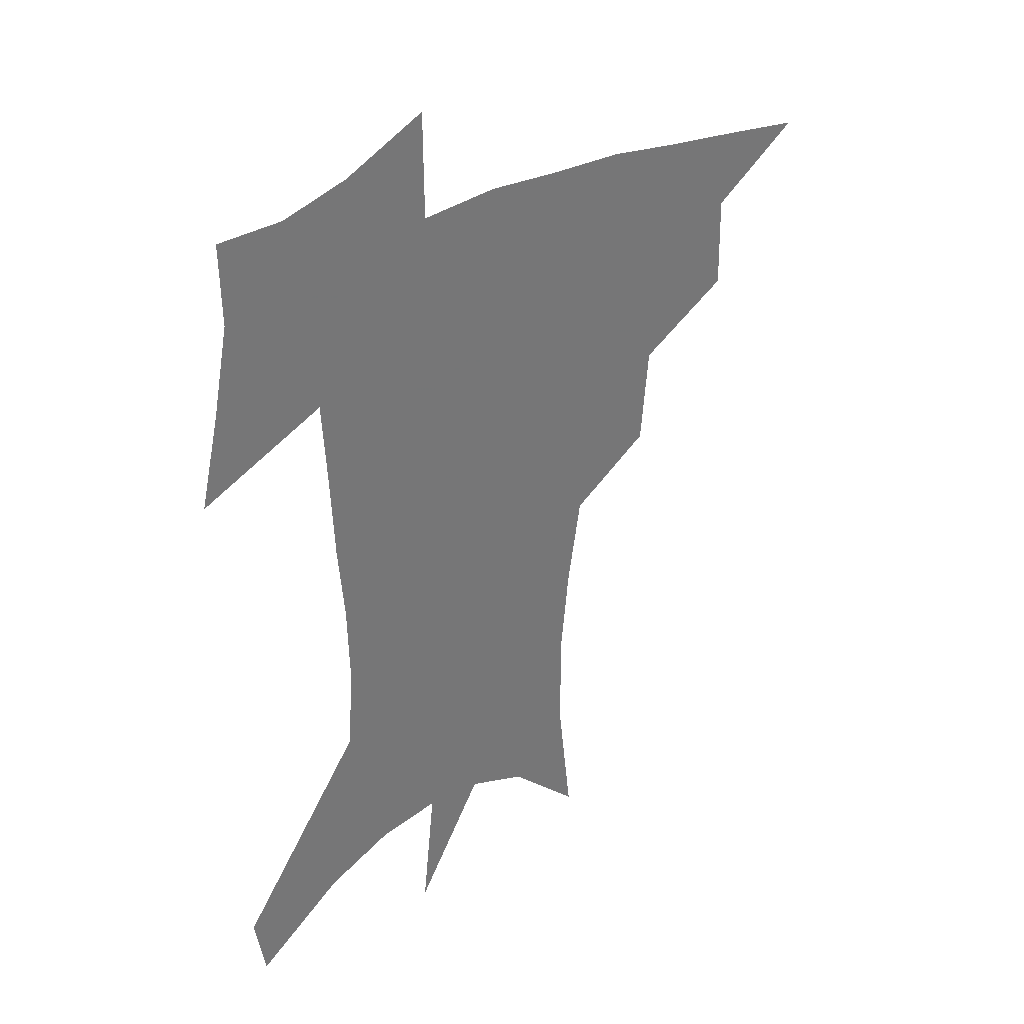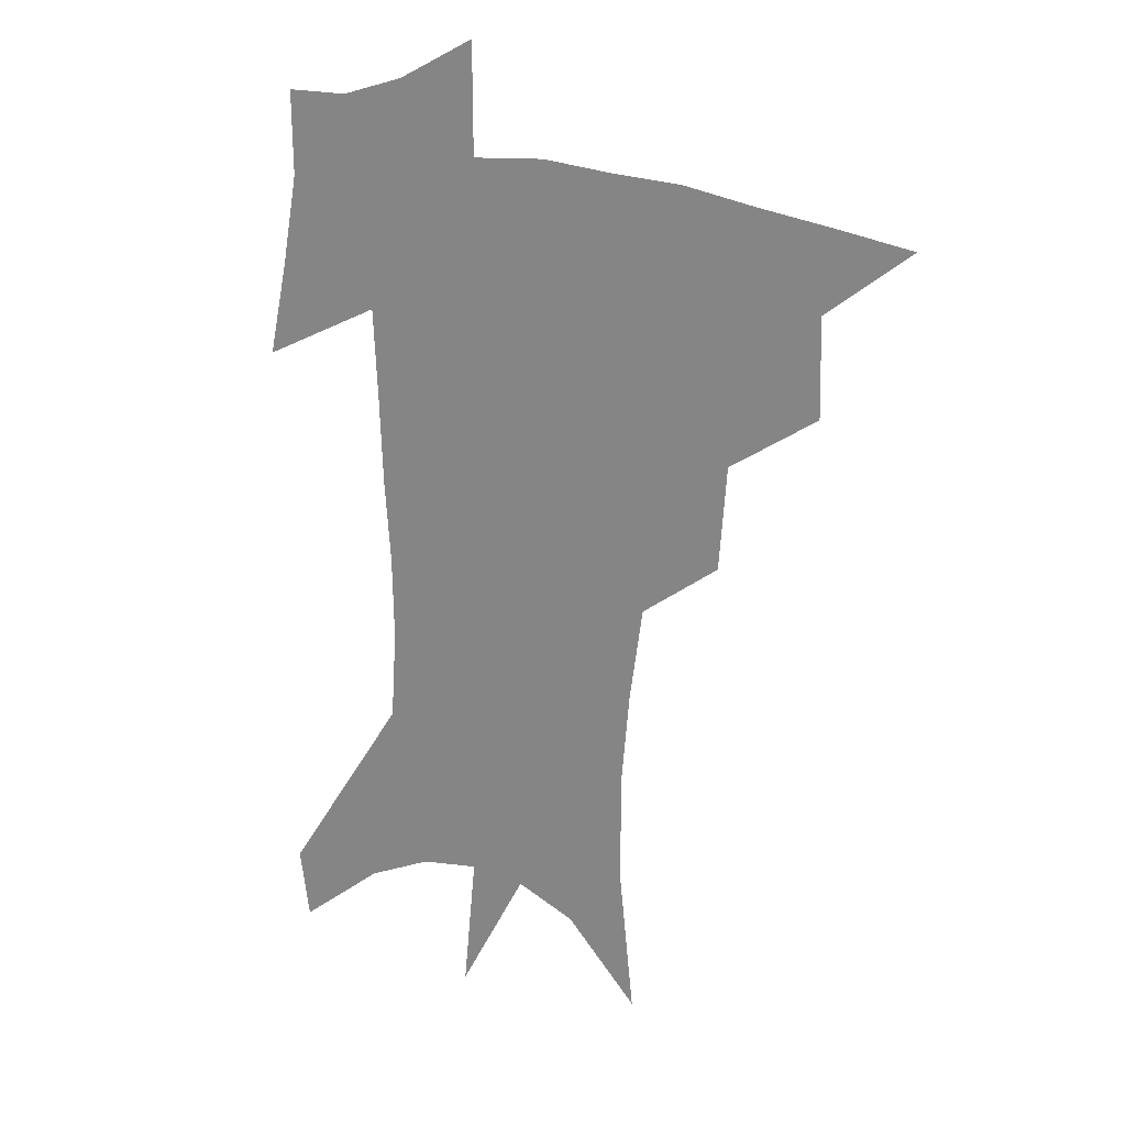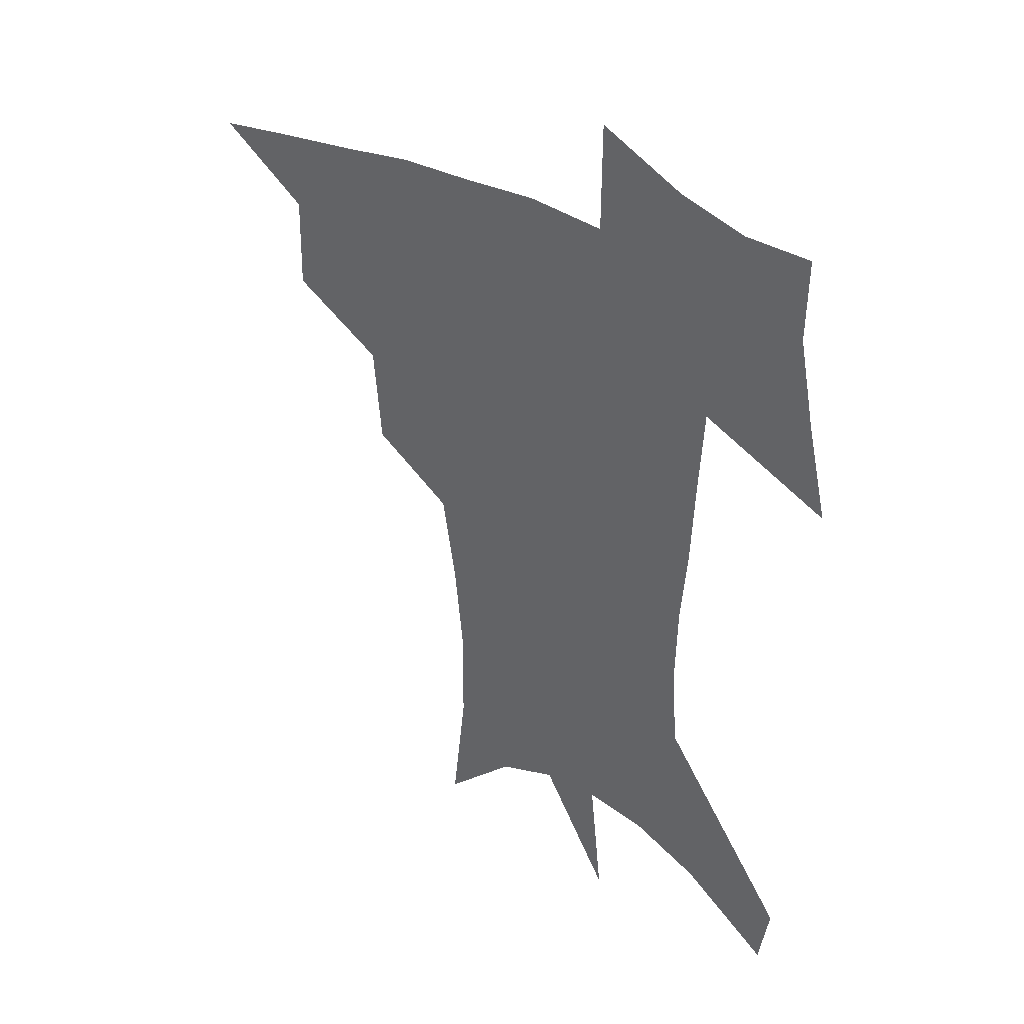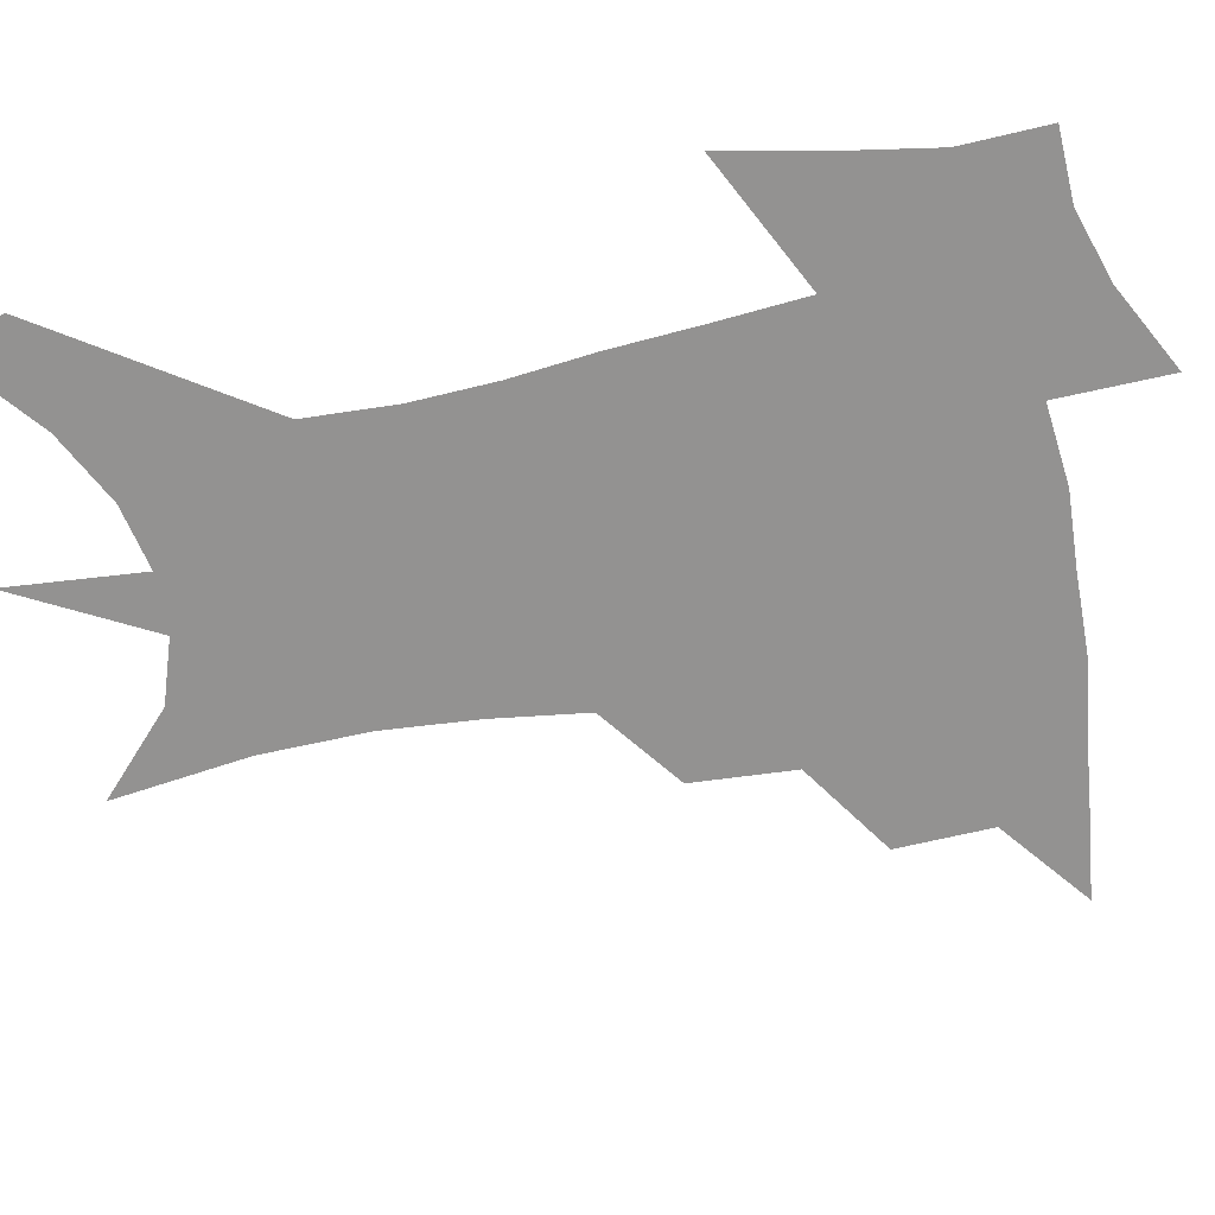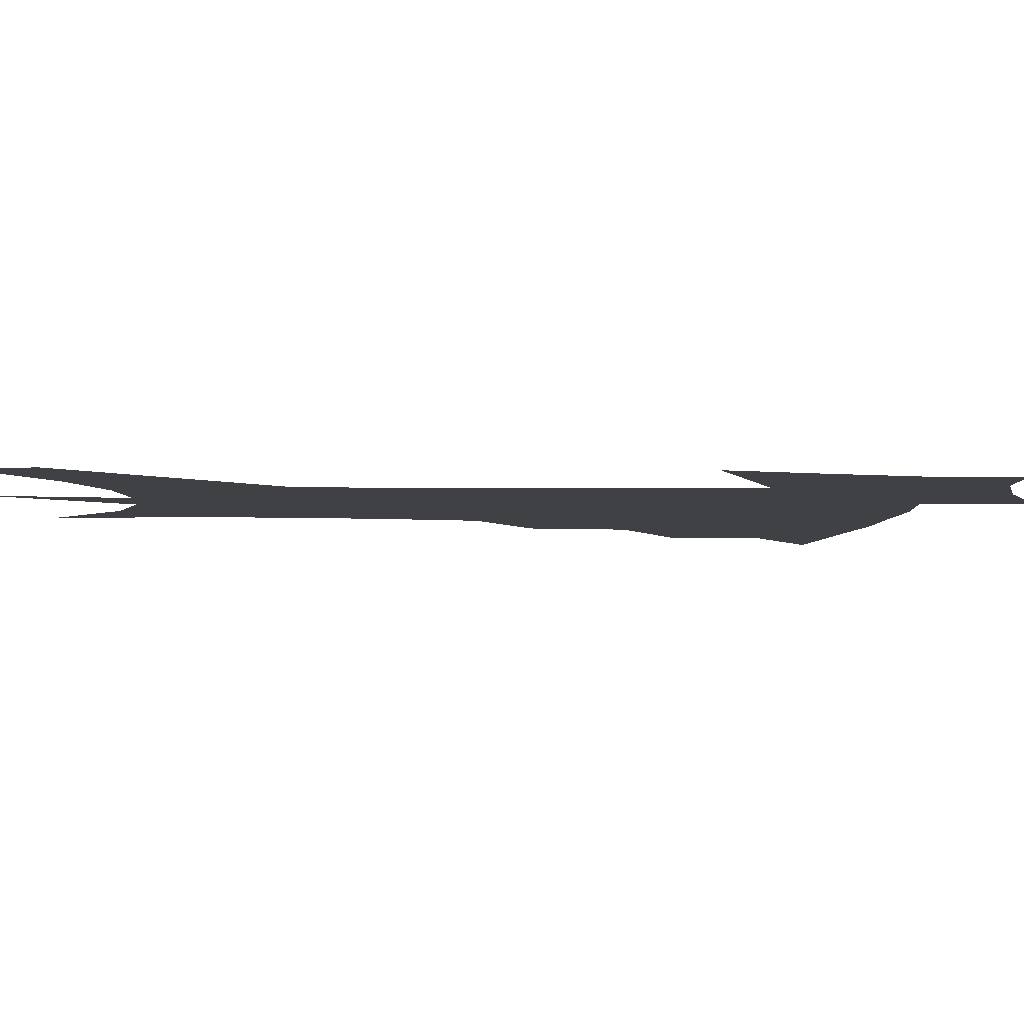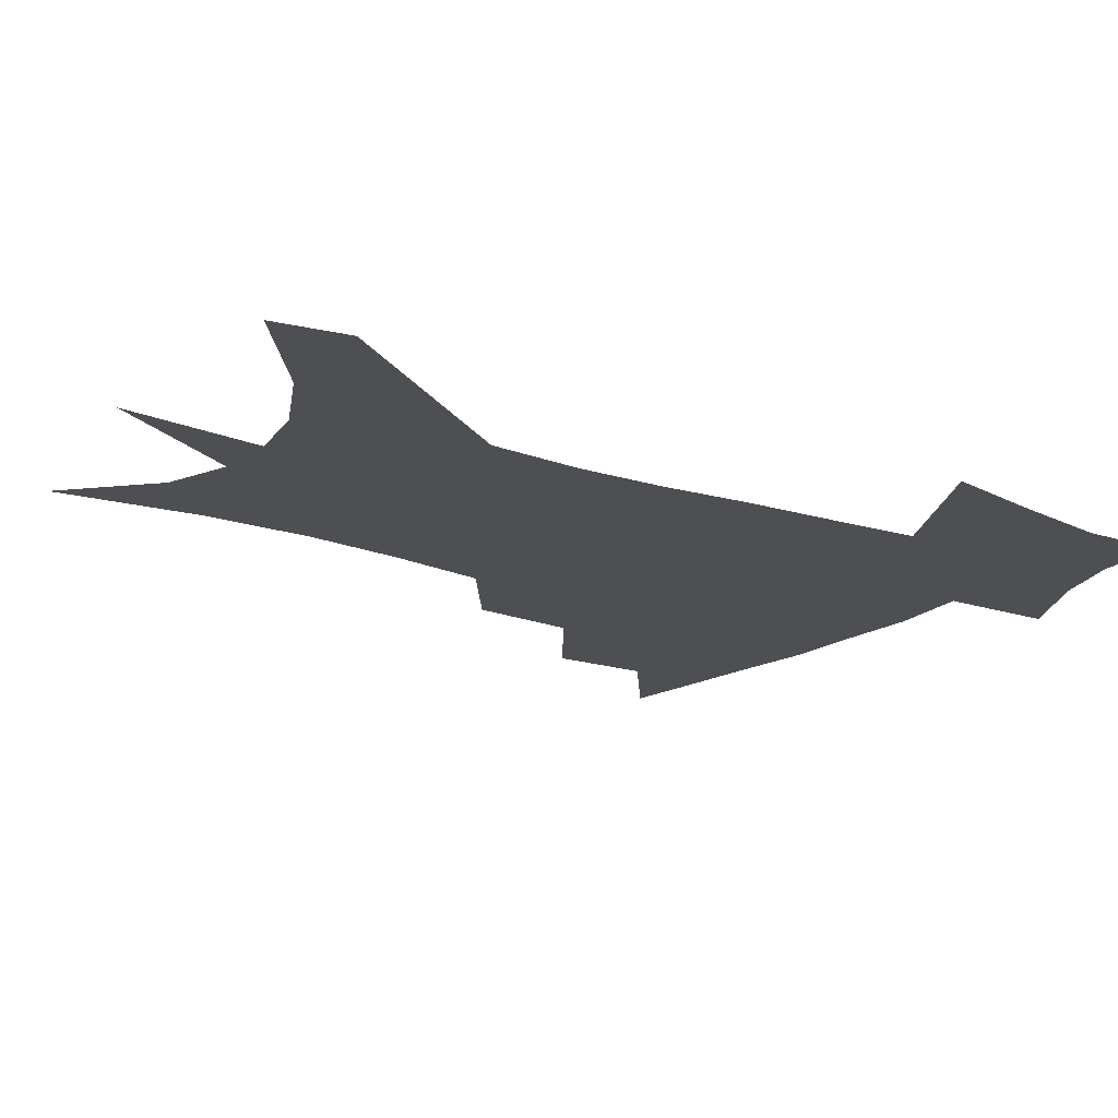
<metadata>
{"format":"obj","ext":"obj","renderer":"f3d","projection":"perspective","resolution":1024,"background":"white","views":[{"elev":35.6,"azim":143.7,"up":"+Y"},{"elev":19.7,"azim":-145.6,"up":"+Y"},{"elev":38.1,"azim":35.5,"up":"+Y"},{"elev":-66.4,"azim":102.4,"up":"+Z"},{"elev":-5.7,"azim":87.0,"up":"+Z"},{"elev":-17.7,"azim":55.9,"up":"+Z"}]}
</metadata>
<code>
v 459.4 440.5 0
v 491 381.5 0
v 491.7 415.8 0
v 487.8 444.4 0
v 527.8 322.7 0
v 524.8 359.5 0
v 522.7 391.6 0
v 520.6 420.3 0
v 516.8 448 0
v 560.5 145 0
v 566 194.3 0
v 566.2 232.9 0
v 562.9 267.1 0
v 557.8 301 0
v 554.3 337.5 0
v 552 368.8 0
v 550.3 397.1 0
v 547.9 423.8 0
v 544.3 452.1 0
v 588.1 171.8 0
v 588.6 211.2 0
v 586.8 247 0
v 583.8 280.9 0
v 580.3 312.1 0
v 578.2 344 0
v 576.8 372.5 0
v 576.5 400.8 0
v 574.6 426.2 0
v 572.9 453.1 0
v 610.9 179.9 0
v 608.9 216.4 0
v 606.6 247.8 0
v 603.9 286.3 0
v 602 315 0
v 601.2 347.2 0
v 601 375 0
v 601.2 402.1 0
v 601.5 427.2 0
v 599.7 454.9 0
v 637.5 131.9 0
v 632.6 180.9 0
v 628.9 219.5 0
v 626.2 253 0
v 624.4 286.5 0
v 623.5 318.4 0
v 623.9 346.4 0
v 624.3 376.6 0
v 625.5 401.7 0
v 626.8 427 0
v 628.6 452.4 0
v 628.8 492.6 0
v 655.9 176.5 0
v 650.1 215.4 0
v 646.2 249.8 0
v 645.6 280 0
v 646 310.1 0
v 647.3 339.4 0
v 647.8 371.5 0
v 649.4 399.6 0
v 651 425 0
v 654.2 449.5 0
v 659.7 476.9 0
v 681.7 163.9 0
v 675.5 201.6 0
v 670.4 235.1 0
v 668.3 267.8 0
v 669.1 298.1 0
v 671.6 327.5 0
v 673.2 360.7 0
v 675.1 392.7 0
v 674.6 421.4 0
v 677.5 445.7 0
v 685 469.2 0
v 715.9 136.6 0
v 720 161.7 0
v 723.6 369.4 0
v 715.7 405 0
v 709.5 437.8 0
v 710 468.7 0
f 3 4 1
f 6 7 2
f 2 7 3
f 7 8 3
f 3 8 4
f 8 9 4
f 14 15 5
f 5 15 6
f 15 16 6
f 6 16 7
f 16 17 7
f 7 17 8
f 17 18 8
f 8 18 9
f 18 19 9
f 10 20 11
f 20 21 11
f 11 21 12
f 21 22 12
f 12 22 13
f 22 23 13
f 13 23 14
f 23 24 14
f 14 24 15
f 24 25 15
f 15 25 16
f 25 26 16
f 16 26 17
f 26 27 17
f 17 27 18
f 27 28 18
f 18 28 19
f 28 29 19
f 20 30 21
f 30 31 21
f 21 31 22
f 31 32 22
f 22 32 23
f 32 33 23
f 23 33 24
f 33 34 24
f 24 34 25
f 34 35 25
f 25 35 26
f 35 36 26
f 26 36 27
f 36 37 27
f 27 37 28
f 37 38 28
f 28 38 29
f 38 39 29
f 40 41 30
f 30 41 31
f 41 42 31
f 31 42 32
f 42 43 32
f 32 43 33
f 43 44 33
f 33 44 34
f 44 45 34
f 34 45 35
f 45 46 35
f 35 46 36
f 46 47 36
f 36 47 37
f 47 48 37
f 37 48 38
f 48 49 38
f 38 49 39
f 49 50 39
f 41 52 42
f 52 53 42
f 42 53 43
f 53 54 43
f 43 54 44
f 54 55 44
f 44 55 45
f 55 56 45
f 45 56 46
f 56 57 46
f 46 57 47
f 57 58 47
f 47 58 48
f 58 59 48
f 48 59 49
f 59 60 49
f 49 60 50
f 60 61 50
f 50 61 51
f 61 62 51
f 52 63 53
f 63 64 53
f 53 64 54
f 64 65 54
f 54 65 55
f 65 66 55
f 55 66 56
f 66 67 56
f 56 67 57
f 67 68 57
f 57 68 58
f 68 69 58
f 58 69 59
f 69 70 59
f 59 70 60
f 70 71 60
f 60 71 61
f 71 72 61
f 61 72 62
f 72 73 62
f 63 74 64
f 74 75 64
f 64 75 65
f 70 76 71
f 76 77 71
f 71 77 72
f 77 78 72
f 72 78 73
f 78 79 73

</code>
